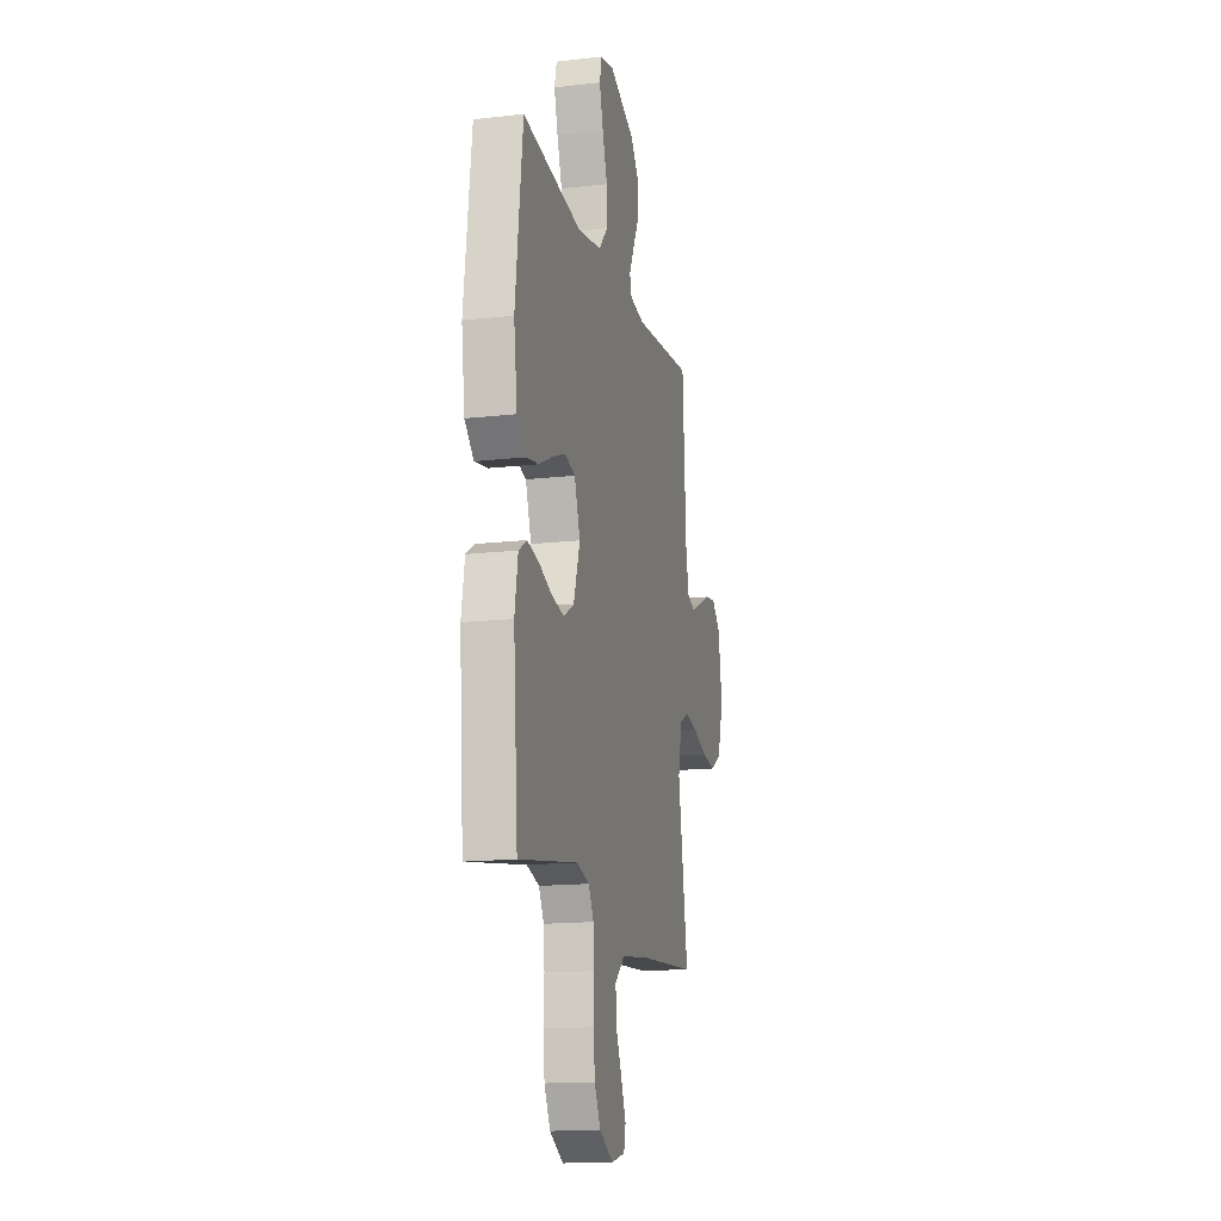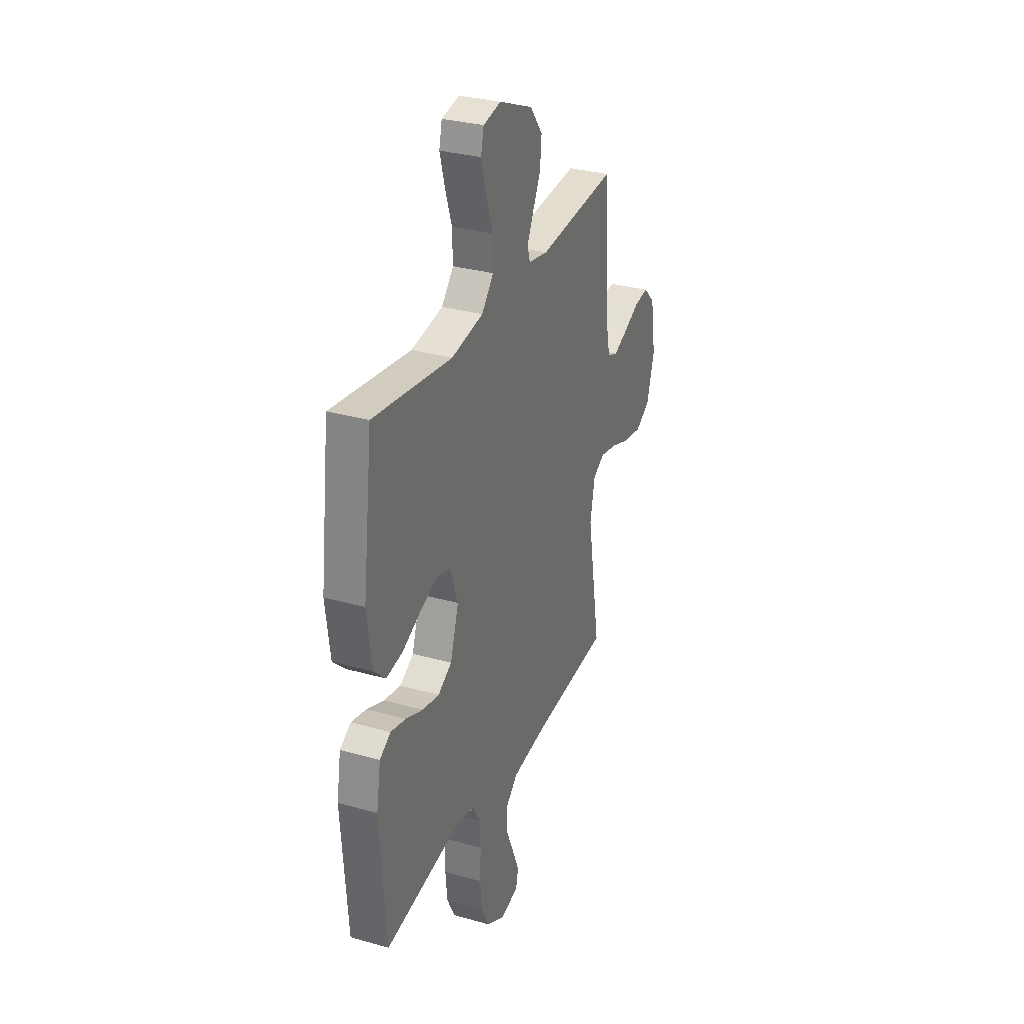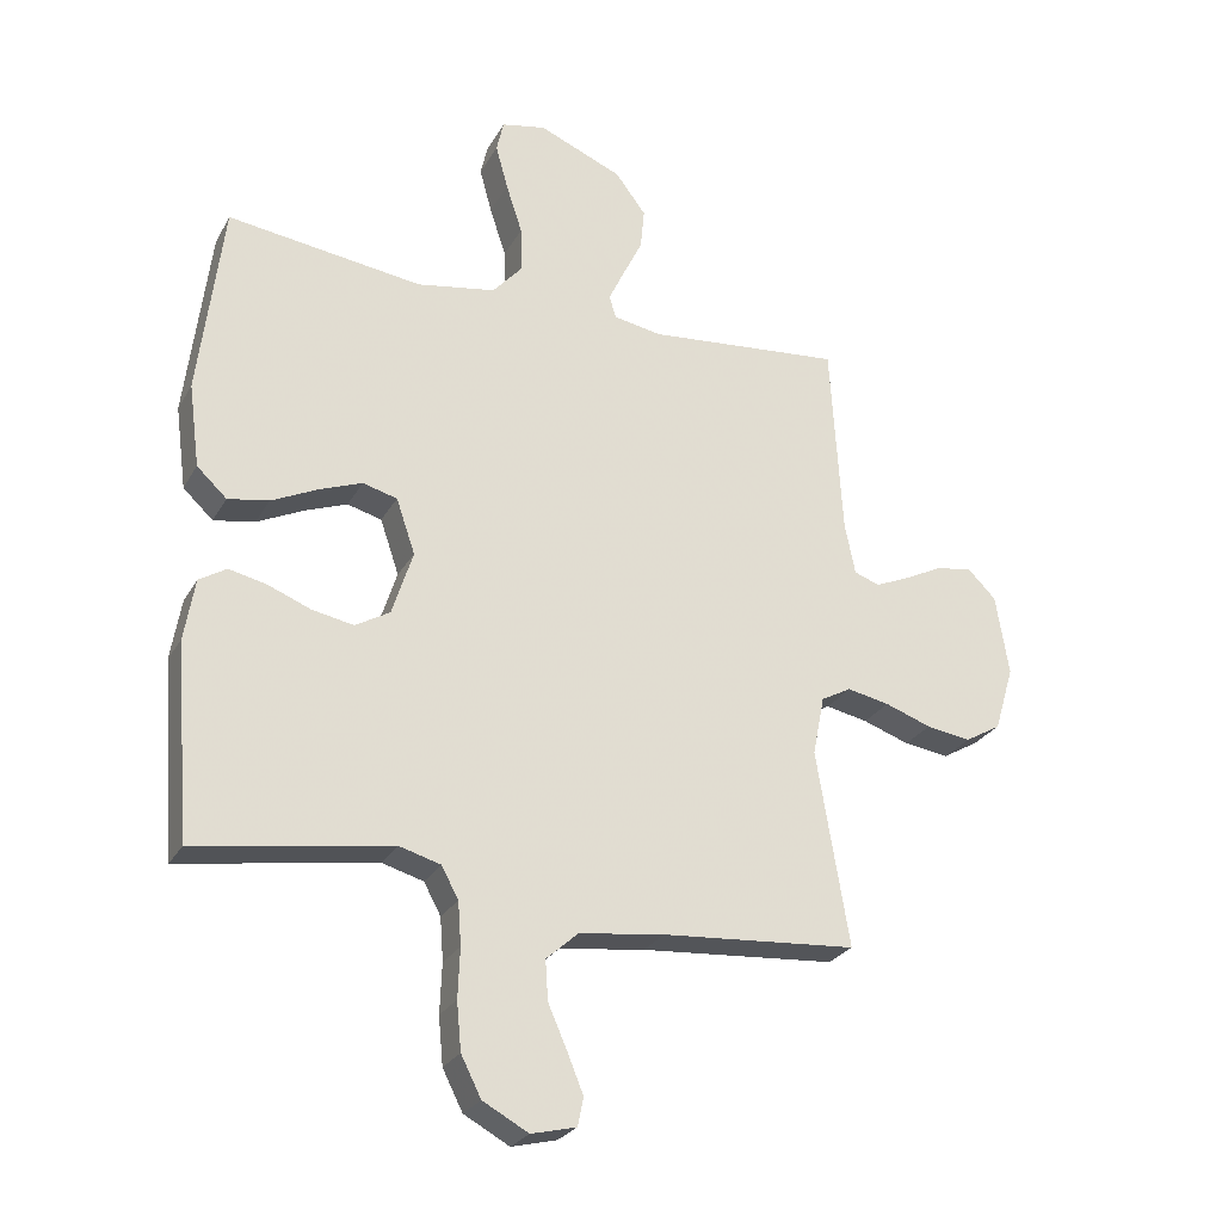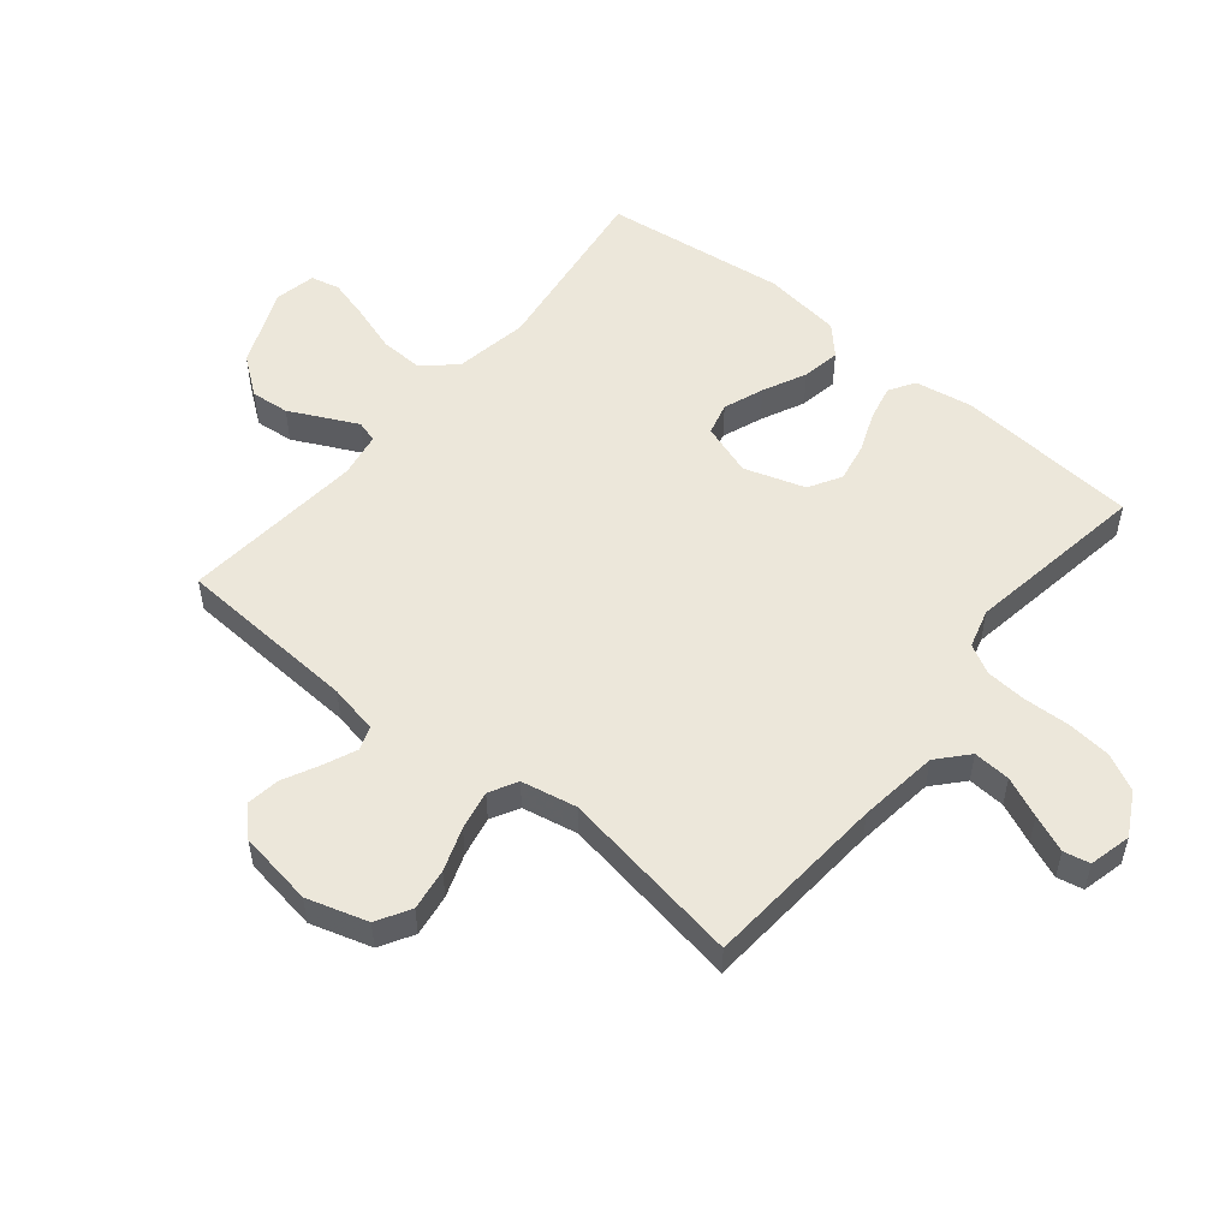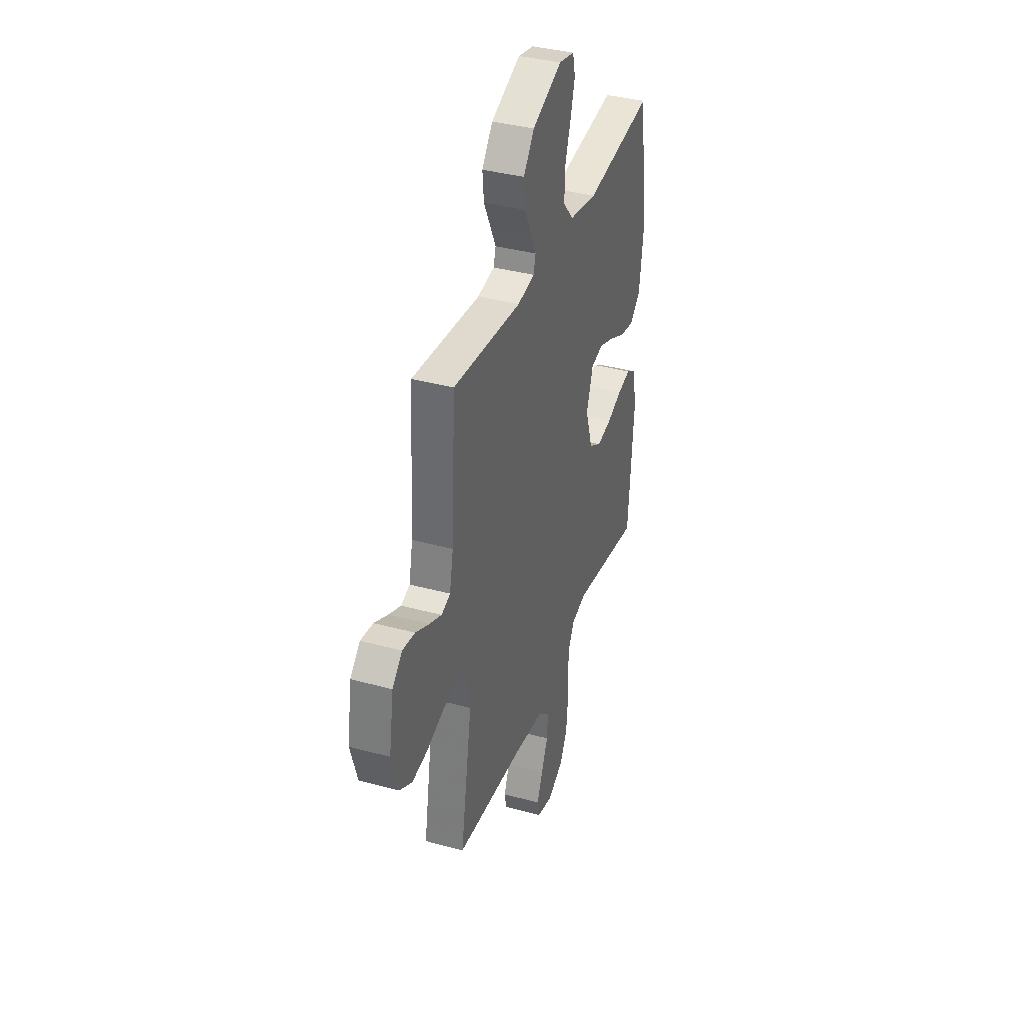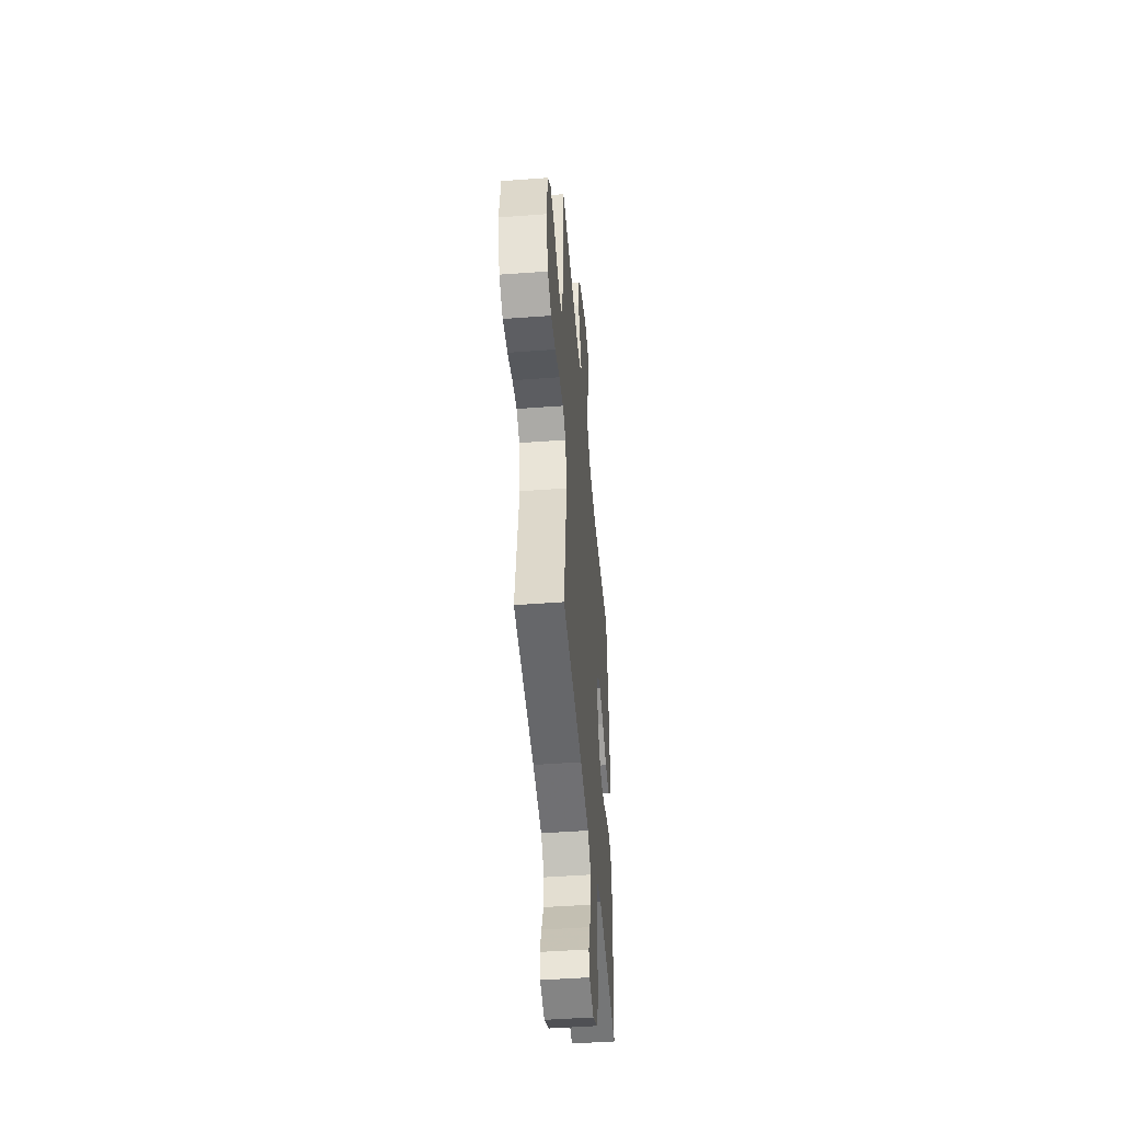
<metadata>
{"format":"obj","ext":"obj","renderer":"f3d","projection":"perspective","resolution":1024,"background":"white","views":[{"elev":-15.4,"azim":-76.4,"up":"+Z"},{"elev":30.7,"azim":-67.9,"up":"+Z"},{"elev":-26.4,"azim":-23.6,"up":"+Z"},{"elev":53.2,"azim":129.2,"up":"+Y"},{"elev":37.3,"azim":109.4,"up":"+Z"},{"elev":-47.7,"azim":94.8,"up":"+Z"}]}
</metadata>
<code>
v 0.5 0.07 0.5
v 0.518 0.07 0.2
v 0.534 0.07 0.12
v 0.573 0.07 0.106
v 0.626 0.07 0.129
v 0.686 0.07 0.159
v 0.741 0.07 0.167
v 0.784 0.07 0.124
v 0.804 0.07 0
v 0.774 0.07 -0.1
v 0.719 0.07 -0.132
v 0.65 0.07 -0.122
v 0.579 0.07 -0.097
v 0.514 0.07 -0.084
v 0.468 0.07 -0.109
v 0.45 0.07 -0.2
v 0.5 0.07 -0.5
v 0.2 0.07 -0.523
v 0.069 0.07 -0.54
v 0.02 0.07 -0.584
v 0.024 0.07 -0.645
v 0.053 0.07 -0.711
v 0.078 0.07 -0.772
v 0.069 0.07 -0.815
v 0 0.07 -0.832
v -0.07 0.07 -0.794
v -0.101 0.07 -0.733
v -0.108 0.07 -0.66
v -0.105 0.07 -0.584
v -0.11 0.07 -0.518
v -0.136 0.07 -0.47
v -0.2 0.07 -0.452
v -0.5 0.07 -0.5
v -0.523 0.07 -0.2
v -0.507 0.07 -0.106
v -0.465 0.07 -0.08
v -0.407 0.07 -0.093
v -0.341 0.07 -0.119
v -0.277 0.07 -0.131
v -0.224 0.07 -0.1
v -0.192 0.07 0
v -0.221 0.07 0.085
v -0.274 0.07 0.099
v -0.34 0.07 0.074
v -0.411 0.07 0.04
v -0.474 0.07 0.029
v -0.52 0.07 0.072
v -0.537 0.07 0.2
v -0.5 0.07 0.5
v -0.2 0.07 0.46
v -0.079 0.07 0.481
v -0.033 0.07 0.533
v -0.035 0.07 0.603
v -0.06 0.07 0.679
v -0.079 0.07 0.748
v -0.068 0.07 0.796
v 0 0.07 0.81
v 0.129 0.07 0.756
v 0.176 0.07 0.694
v 0.17 0.07 0.631
v 0.14 0.07 0.57
v 0.116 0.07 0.52
v 0.126 0.07 0.485
v 0.2 0.07 0.472
v 0.5 0 0.5
v 0.518 0 0.2
v 0.534 0 0.12
v 0.573 0 0.106
v 0.626 0 0.129
v 0.686 0 0.159
v 0.741 0 0.167
v 0.784 0 0.124
v 0.804 0 0
v 0.774 0 -0.1
v 0.719 0 -0.132
v 0.65 0 -0.122
v 0.579 0 -0.097
v 0.514 0 -0.084
v 0.468 0 -0.109
v 0.45 0 -0.2
v 0.5 0 -0.5
v 0.2 0 -0.523
v 0.069 0 -0.54
v 0.02 0 -0.584
v 0.024 0 -0.645
v 0.053 0 -0.711
v 0.078 0 -0.772
v 0.069 0 -0.815
v 0 0 -0.832
v -0.07 0 -0.794
v -0.101 0 -0.733
v -0.108 0 -0.66
v -0.105 0 -0.584
v -0.11 0 -0.518
v -0.136 0 -0.47
v -0.2 0 -0.452
v -0.5 0 -0.5
v -0.523 0 -0.2
v -0.507 0 -0.106
v -0.465 0 -0.08
v -0.407 0 -0.093
v -0.341 0 -0.119
v -0.277 0 -0.131
v -0.224 0 -0.1
v -0.192 0 0
v -0.221 0 0.085
v -0.274 0 0.099
v -0.34 0 0.074
v -0.411 0 0.04
v -0.474 0 0.029
v -0.52 0 0.072
v -0.537 0 0.2
v -0.5 0 0.5
v -0.2 0 0.46
v -0.079 0 0.481
v -0.033 0 0.533
v -0.035 0 0.603
v -0.06 0 0.679
v -0.079 0 0.748
v -0.068 0 0.796
v 0 0 0.81
v 0.129 0 0.756
v 0.176 0 0.694
v 0.17 0 0.631
v 0.14 0 0.57
v 0.116 0 0.52
v 0.126 0 0.485
v 0.2 0 0.472
f 58 59 60 61
f 58 61 62
f 57 58 62
f 56 57 62 63
f 53 54 55 56
f 47 48 49 50
f 47 50 51
f 44 45 46 47
f 43 44 47 51
f 42 43 51 52
f 35 36 37 38
f 35 38 39
f 32 33 34 35
f 31 32 35 39
f 30 31 39 40
f 26 27 28 29
f 26 29 30
f 25 26 30
f 21 22 23 24
f 21 24 25 30
f 16 17 18
f 15 16 18 19
f 10 11 12 13
f 10 13 14
f 9 10 14
f 8 9 14
f 5 6 7 8
f 4 5 8 14
f 3 4 14 15
f 64 1 2
f 63 64 2 3
f 53 56 63
f 52 53 63 3
f 41 42 52 3
f 20 21 30 40
f 19 20 40 41
f 3 15 19 41
f 125 124 123 122
f 126 125 122
f 126 122 121
f 127 126 121 120
f 120 119 118 117
f 114 113 112 111
f 115 114 111
f 111 110 109 108
f 115 111 108 107
f 116 115 107 106
f 102 101 100 99
f 103 102 99
f 99 98 97 96
f 103 99 96 95
f 104 103 95 94
f 93 92 91 90
f 94 93 90
f 94 90 89
f 88 87 86 85
f 94 89 88 85
f 82 81 80
f 83 82 80 79
f 77 76 75 74
f 78 77 74
f 78 74 73
f 78 73 72
f 72 71 70 69
f 78 72 69 68
f 79 78 68 67
f 66 65 128
f 67 66 128 127
f 127 120 117
f 67 127 117 116
f 67 116 106 105
f 104 94 85 84
f 105 104 84 83
f 105 83 79 67
f 1 65 66 2
f 2 66 67 3
f 3 67 68 4
f 4 68 69 5
f 5 69 70 6
f 6 70 71 7
f 7 71 72 8
f 8 72 73 9
f 9 73 74 10
f 10 74 75 11
f 11 75 76 12
f 12 76 77 13
f 13 77 78 14
f 14 78 79 15
f 15 79 80 16
f 16 80 81 17
f 17 81 82 18
f 18 82 83 19
f 19 83 84 20
f 20 84 85 21
f 21 85 86 22
f 22 86 87 23
f 23 87 88 24
f 24 88 89 25
f 25 89 90 26
f 26 90 91 27
f 27 91 92 28
f 28 92 93 29
f 29 93 94 30
f 30 94 95 31
f 31 95 96 32
f 32 96 97 33
f 33 97 98 34
f 34 98 99 35
f 35 99 100 36
f 36 100 101 37
f 37 101 102 38
f 38 102 103 39
f 39 103 104 40
f 40 104 105 41
f 41 105 106 42
f 42 106 107 43
f 43 107 108 44
f 44 108 109 45
f 45 109 110 46
f 46 110 111 47
f 47 111 112 48
f 48 112 113 49
f 49 113 114 50
f 50 114 115 51
f 51 115 116 52
f 52 116 117 53
f 53 117 118 54
f 54 118 119 55
f 55 119 120 56
f 56 120 121 57
f 57 121 122 58
f 58 122 123 59
f 59 123 124 60
f 60 124 125 61
f 61 125 126 62
f 62 126 127 63
f 63 127 128 64
f 64 128 65 1

</code>
